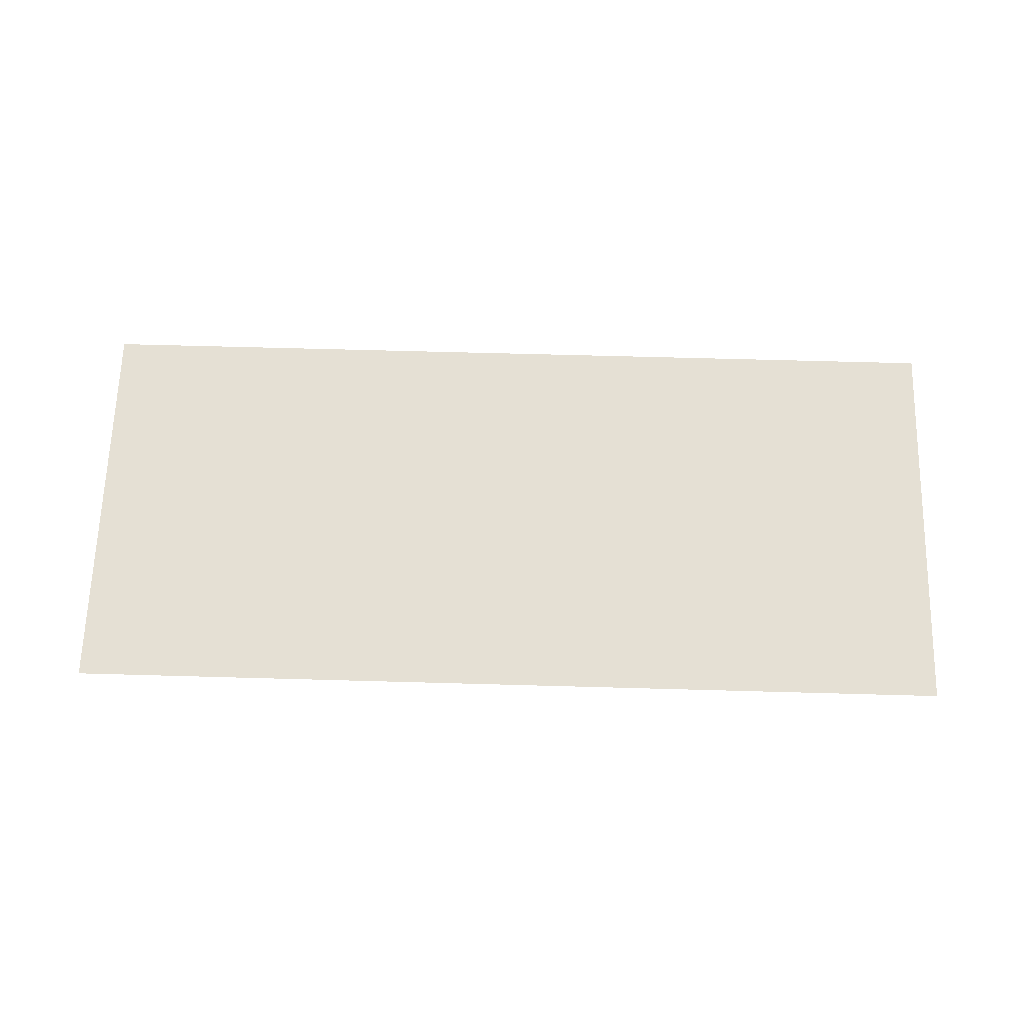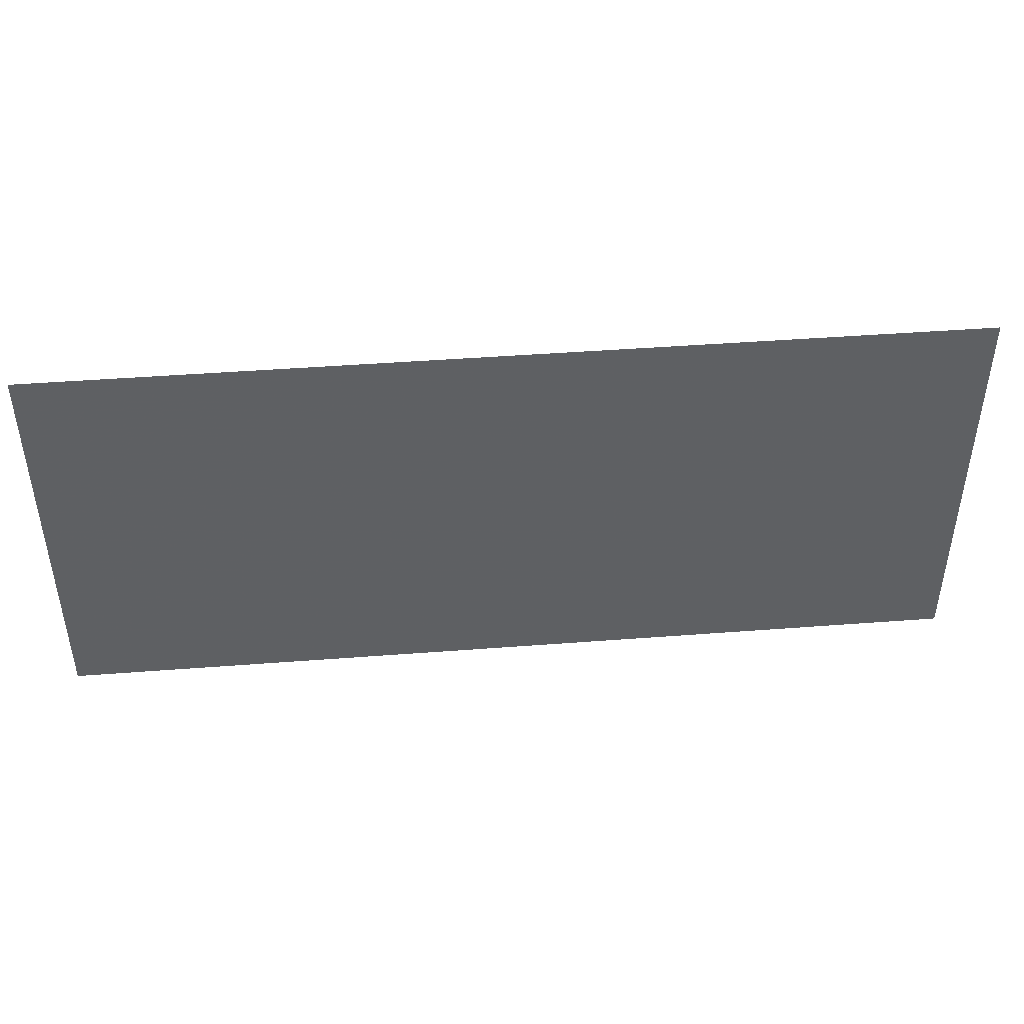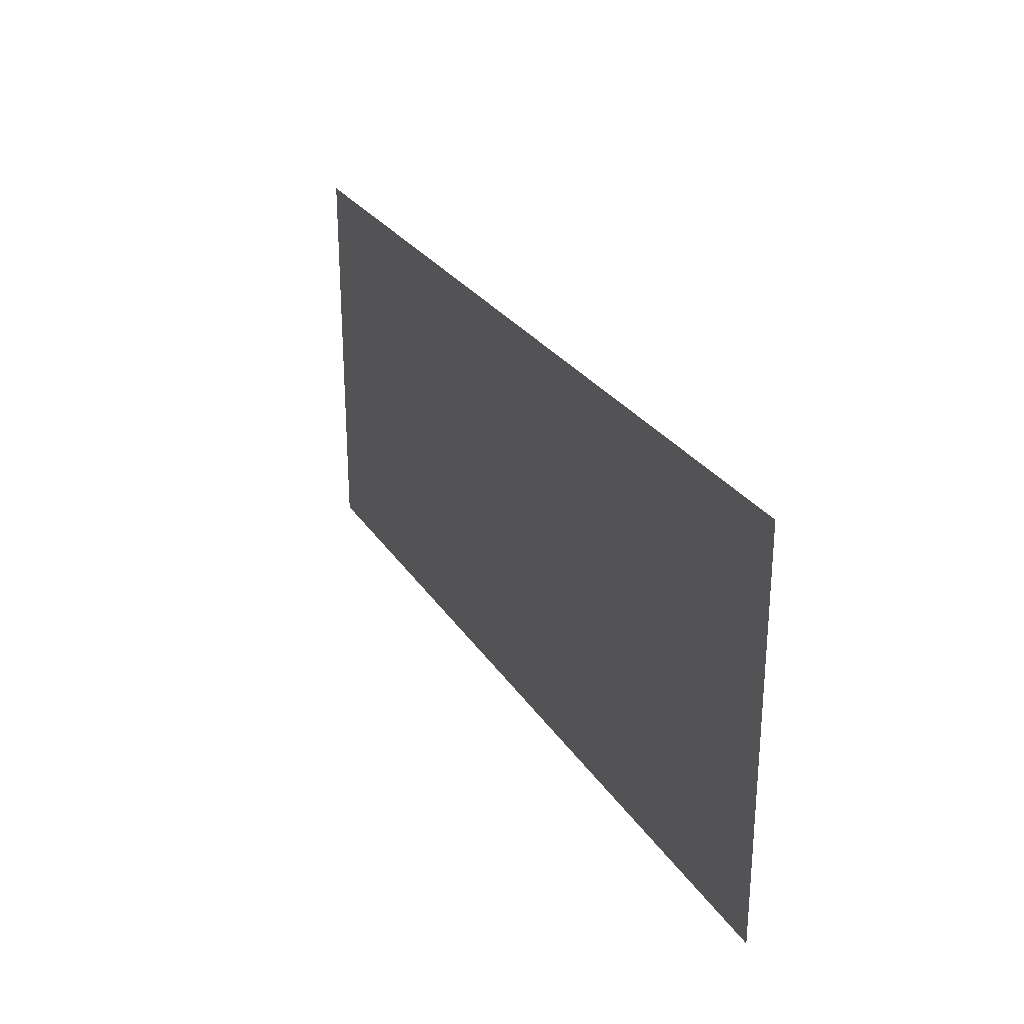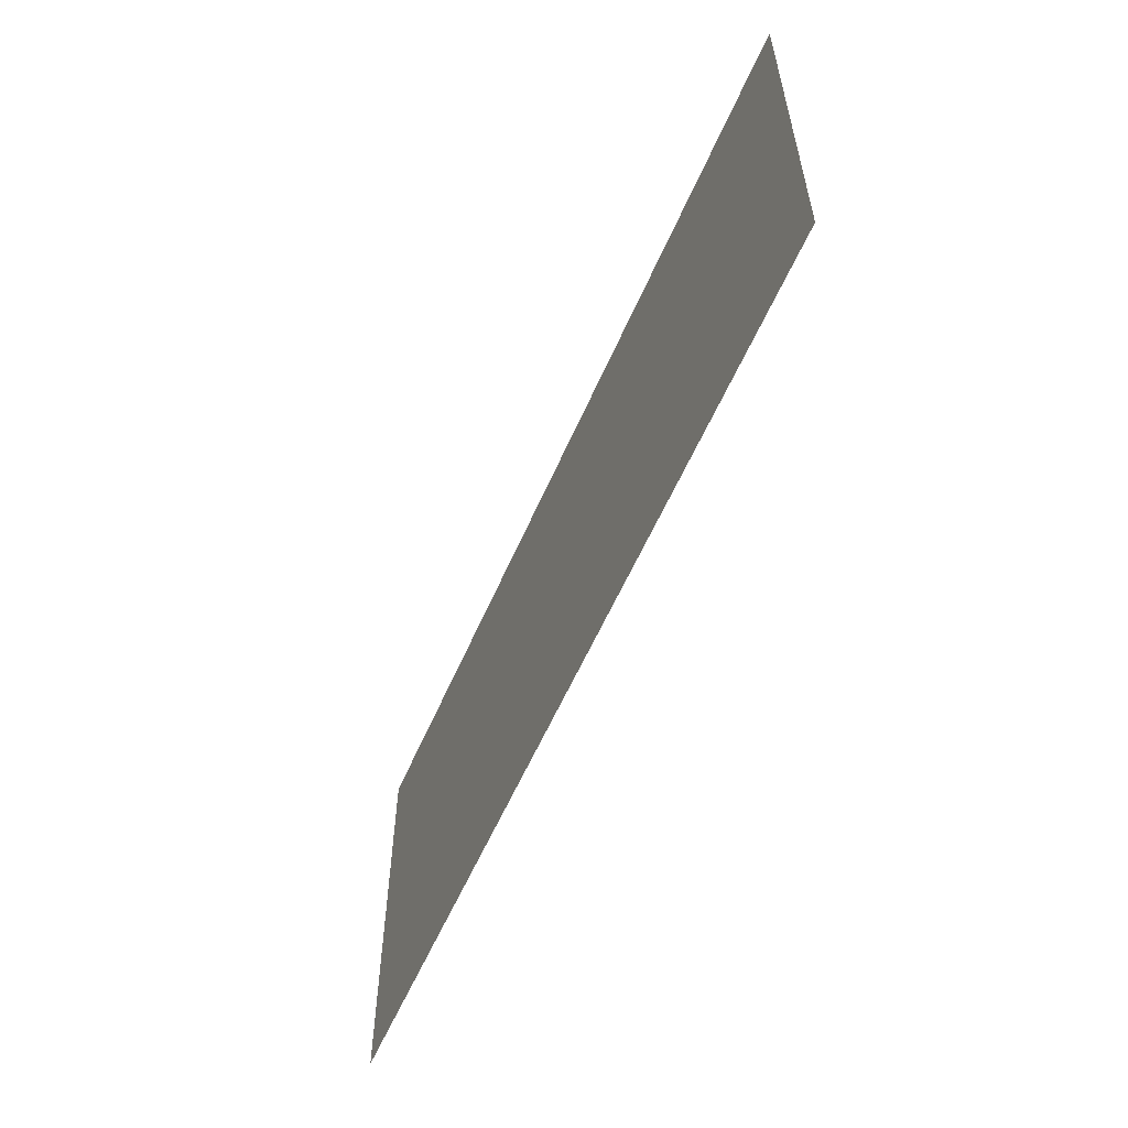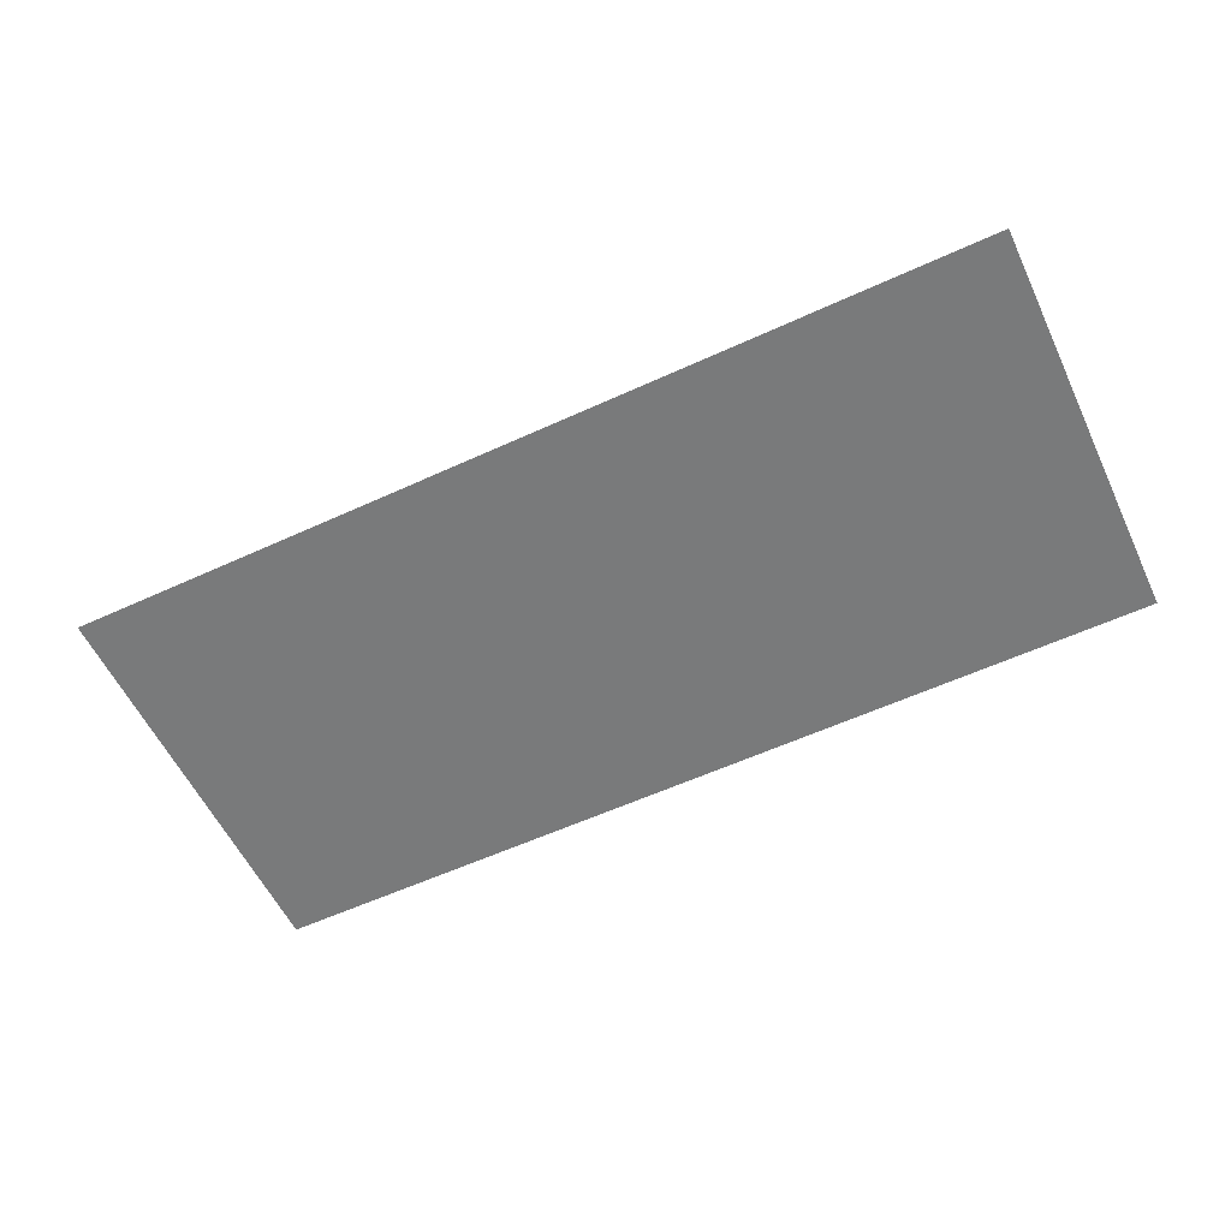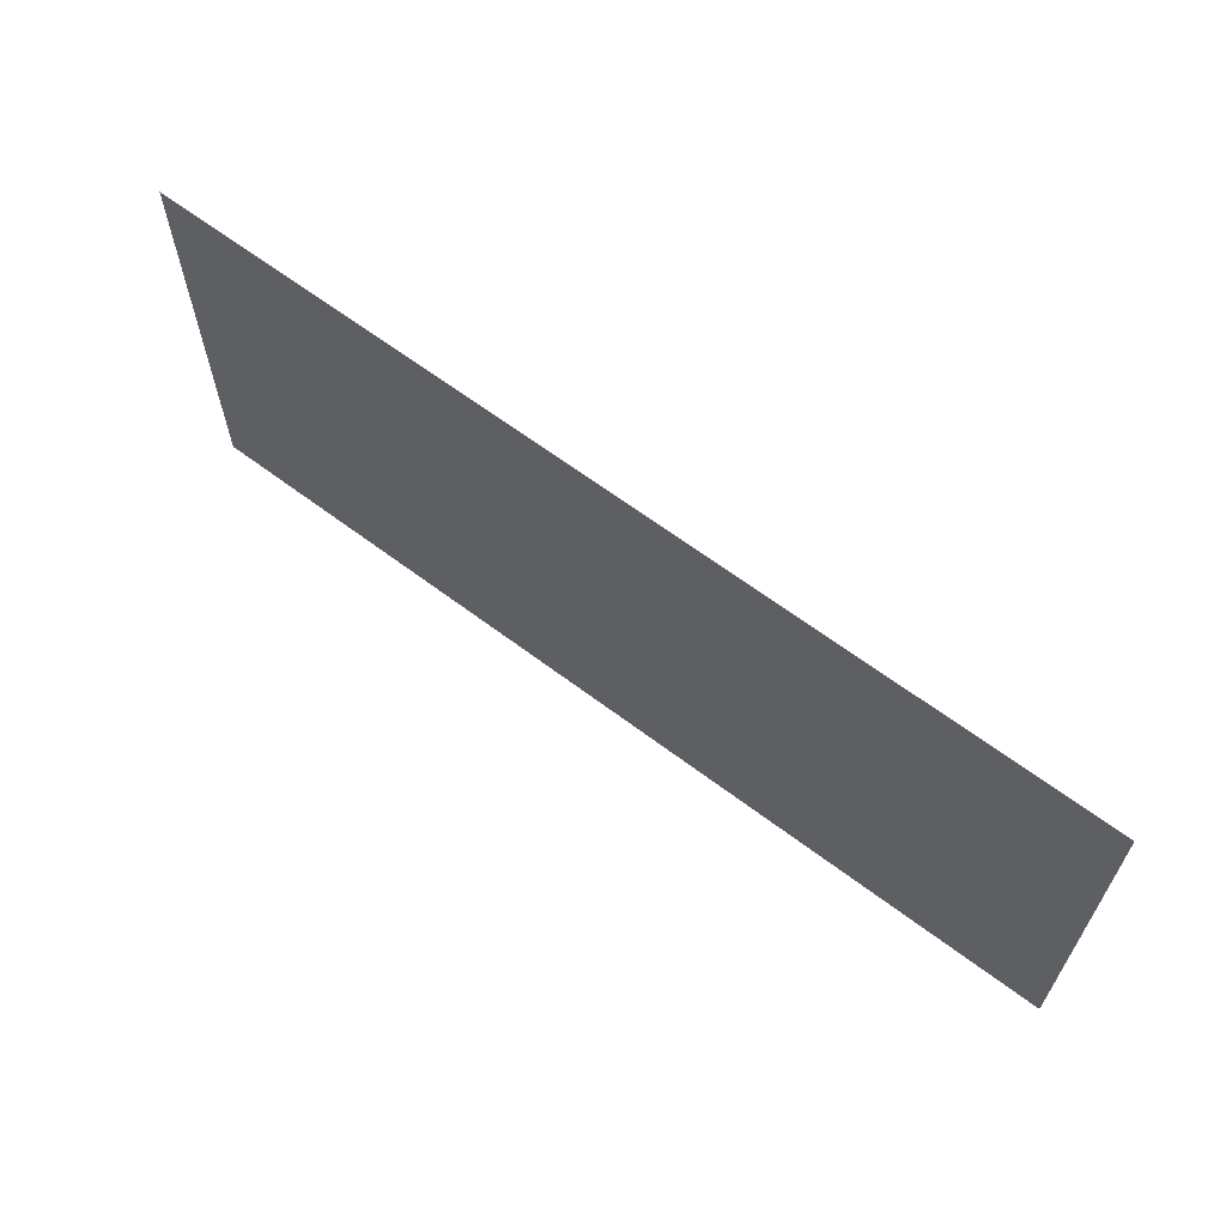
<metadata>
{"format":"obj","ext":"obj","renderer":"f3d","projection":"perspective","resolution":1024,"background":"white","views":[{"elev":65.5,"azim":1.6,"up":"+Y"},{"elev":44.8,"azim":174.9,"up":"+Z"},{"elev":26.9,"azim":-115.8,"up":"+Z"},{"elev":-57.2,"azim":-113.1,"up":"+Z"},{"elev":-58.0,"azim":25.4,"up":"+Y"},{"elev":63.8,"azim":-142.7,"up":"+Z"}]}
</metadata>
<code>
v -0.4 -0.0125 -0.1464
v -0.4 -0.0125 -0.353
v 0.4 -0.0125 -0.353
v 0.4 -0.0125 -0.1464
v -0.4 -0.0125 -0.1464
v 0.4 -0.0125 -0.1464
v 0.4 -0.0125 0.00064
v -0.4 -0.0125 0.00064
g mesh7277944
f 1 2 3
f 3 4 1
f 5 6 7
f 7 8 5

</code>
